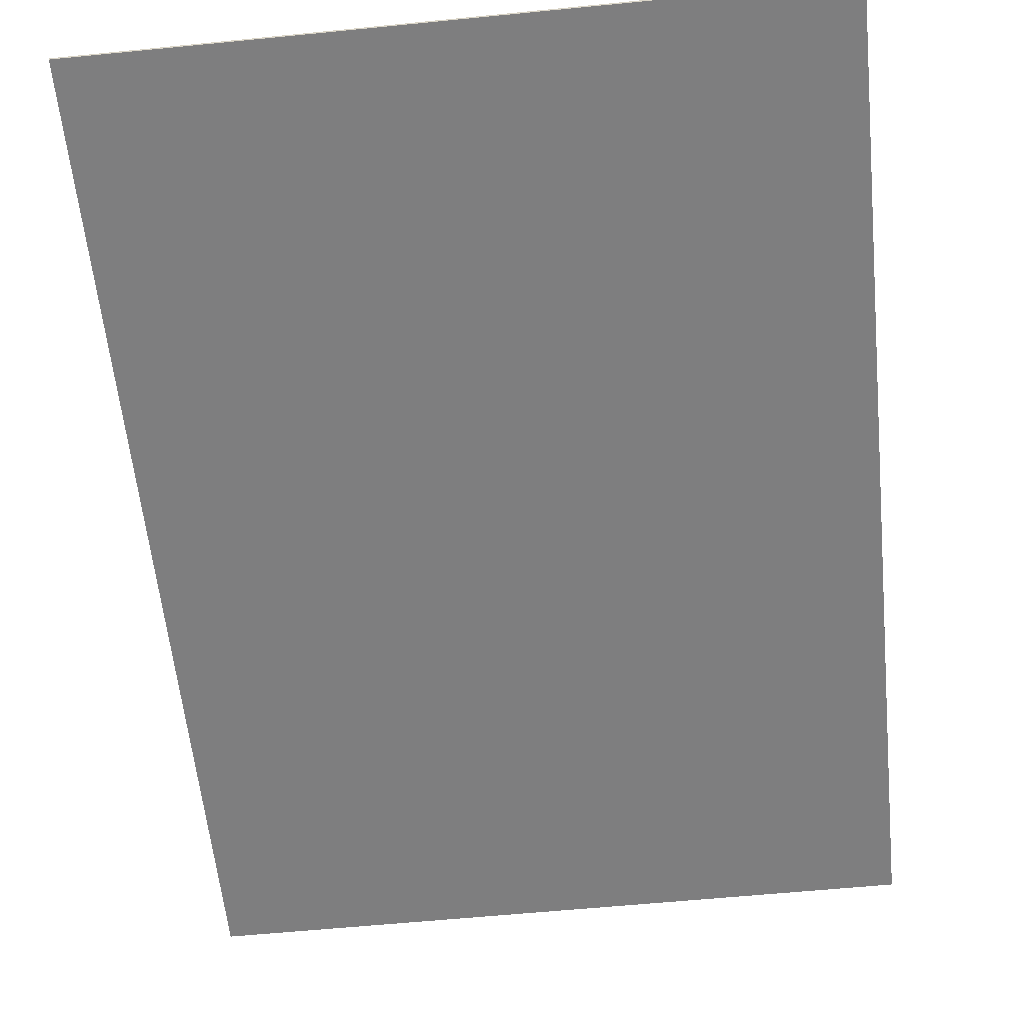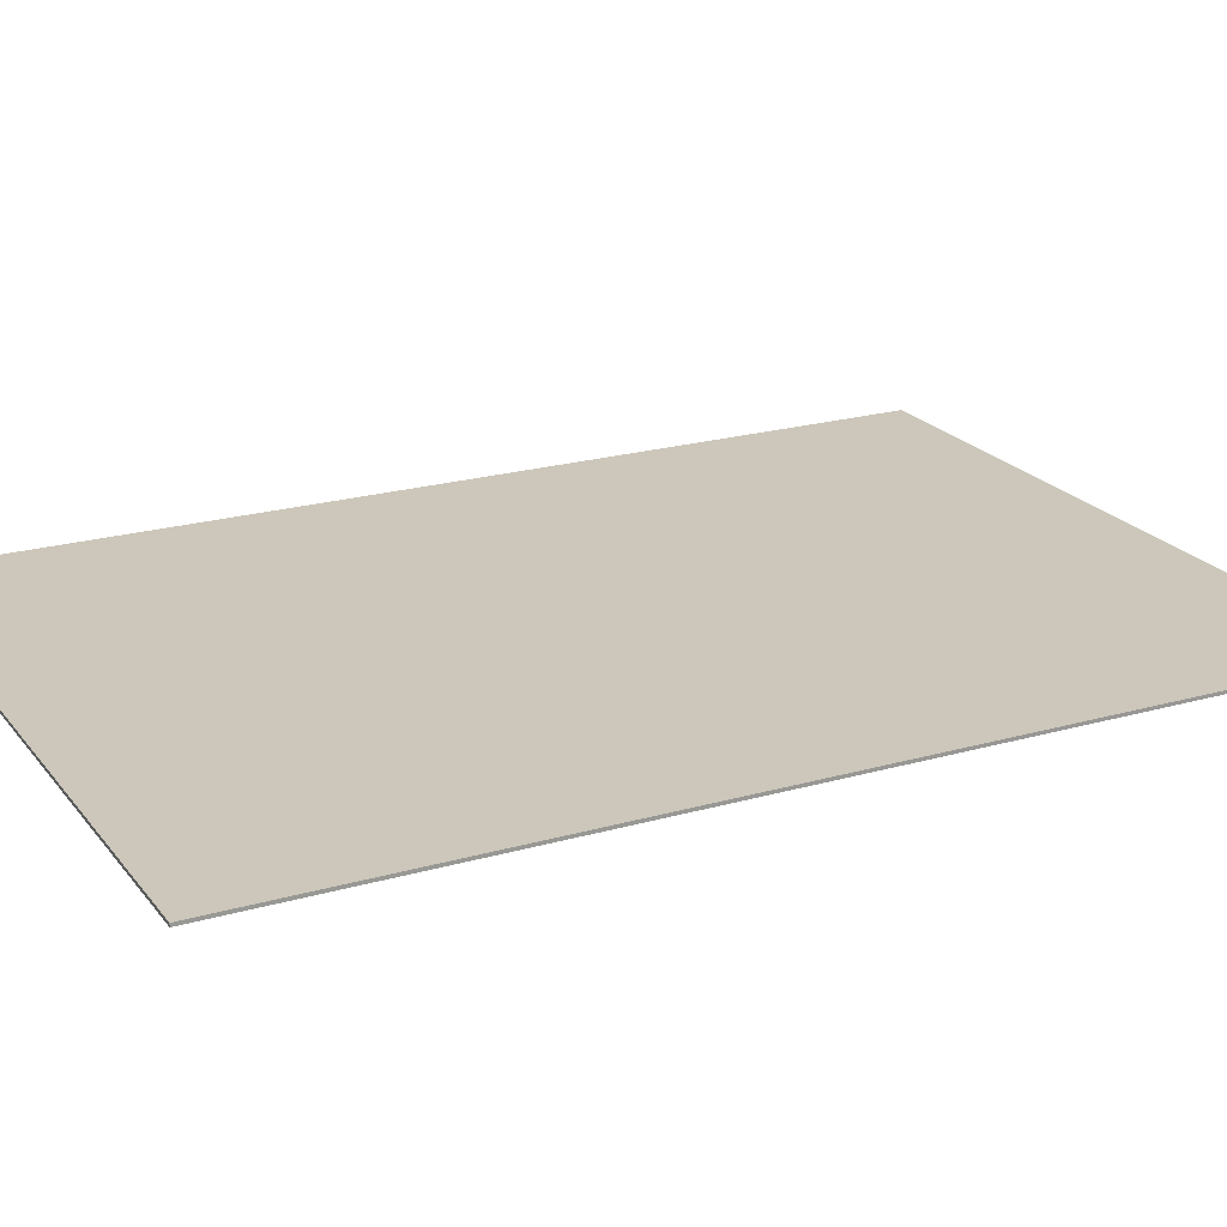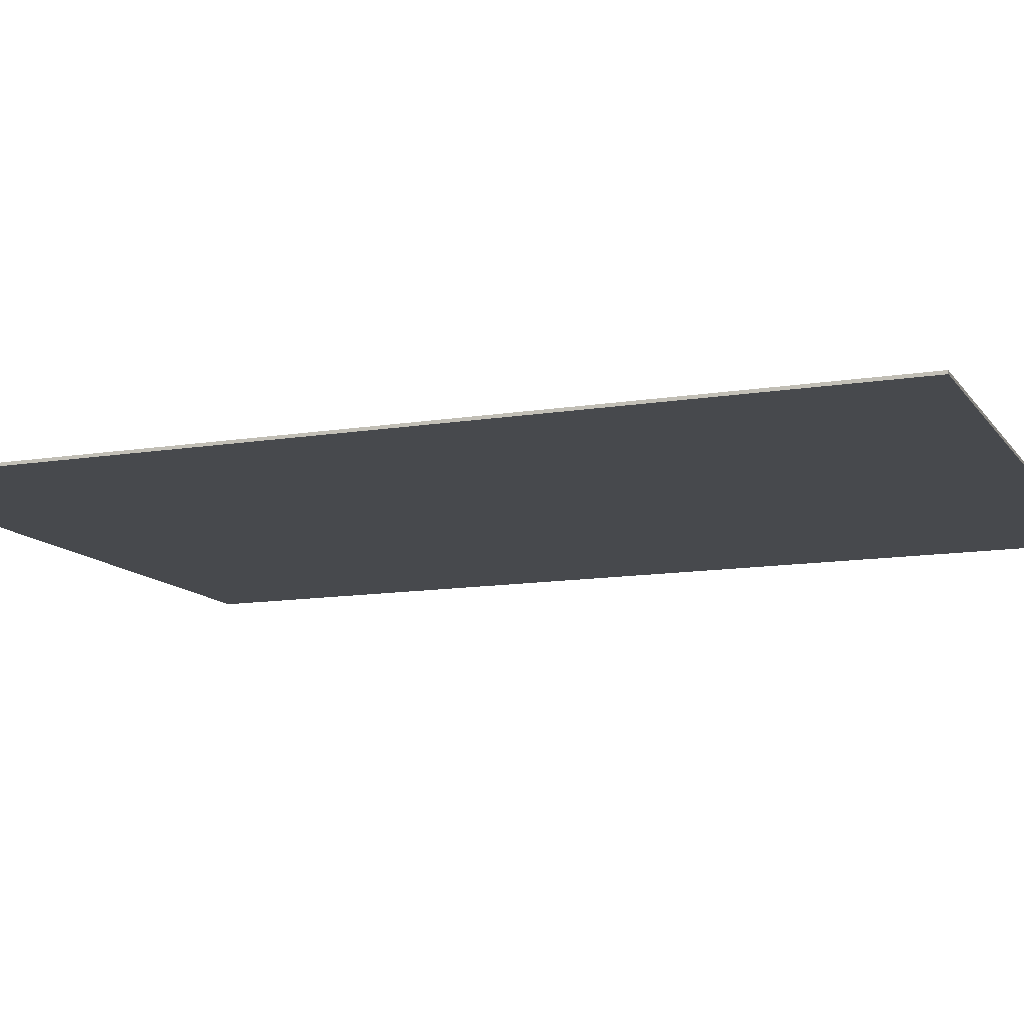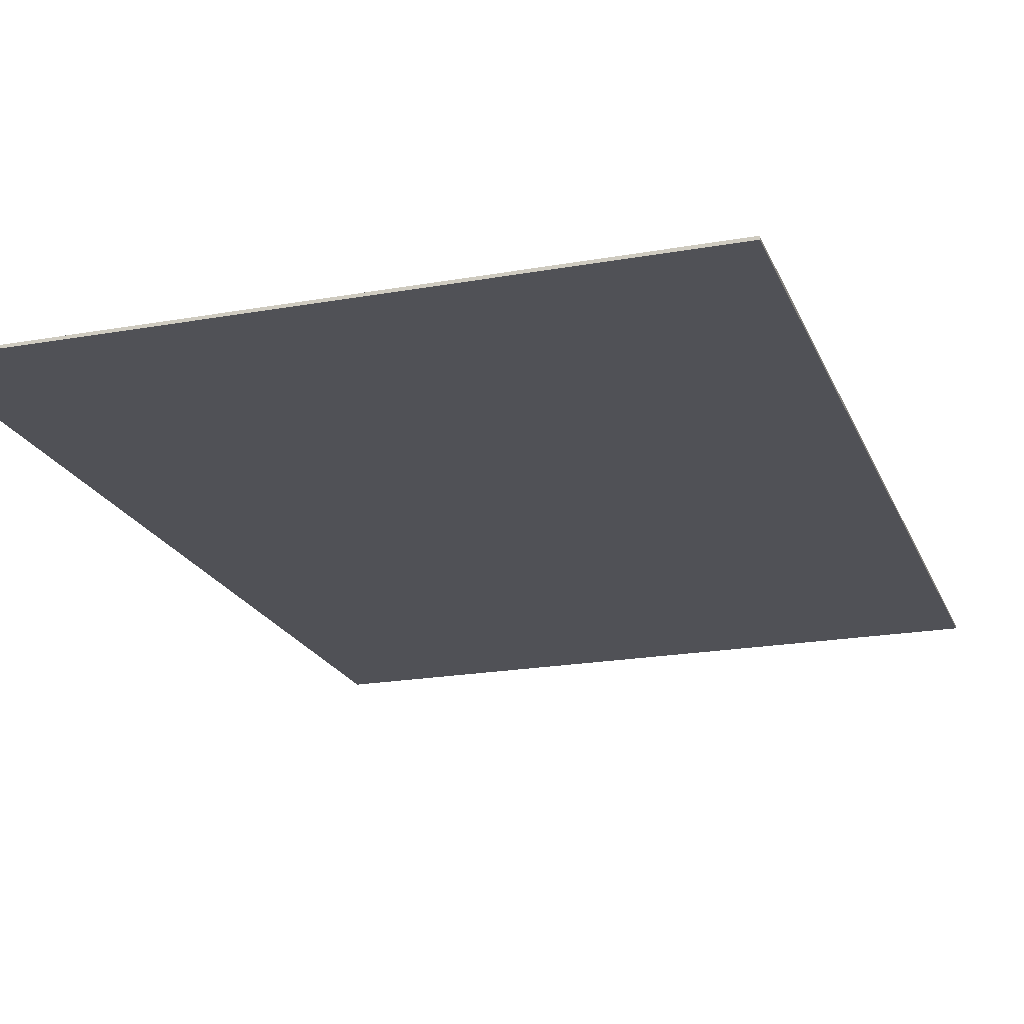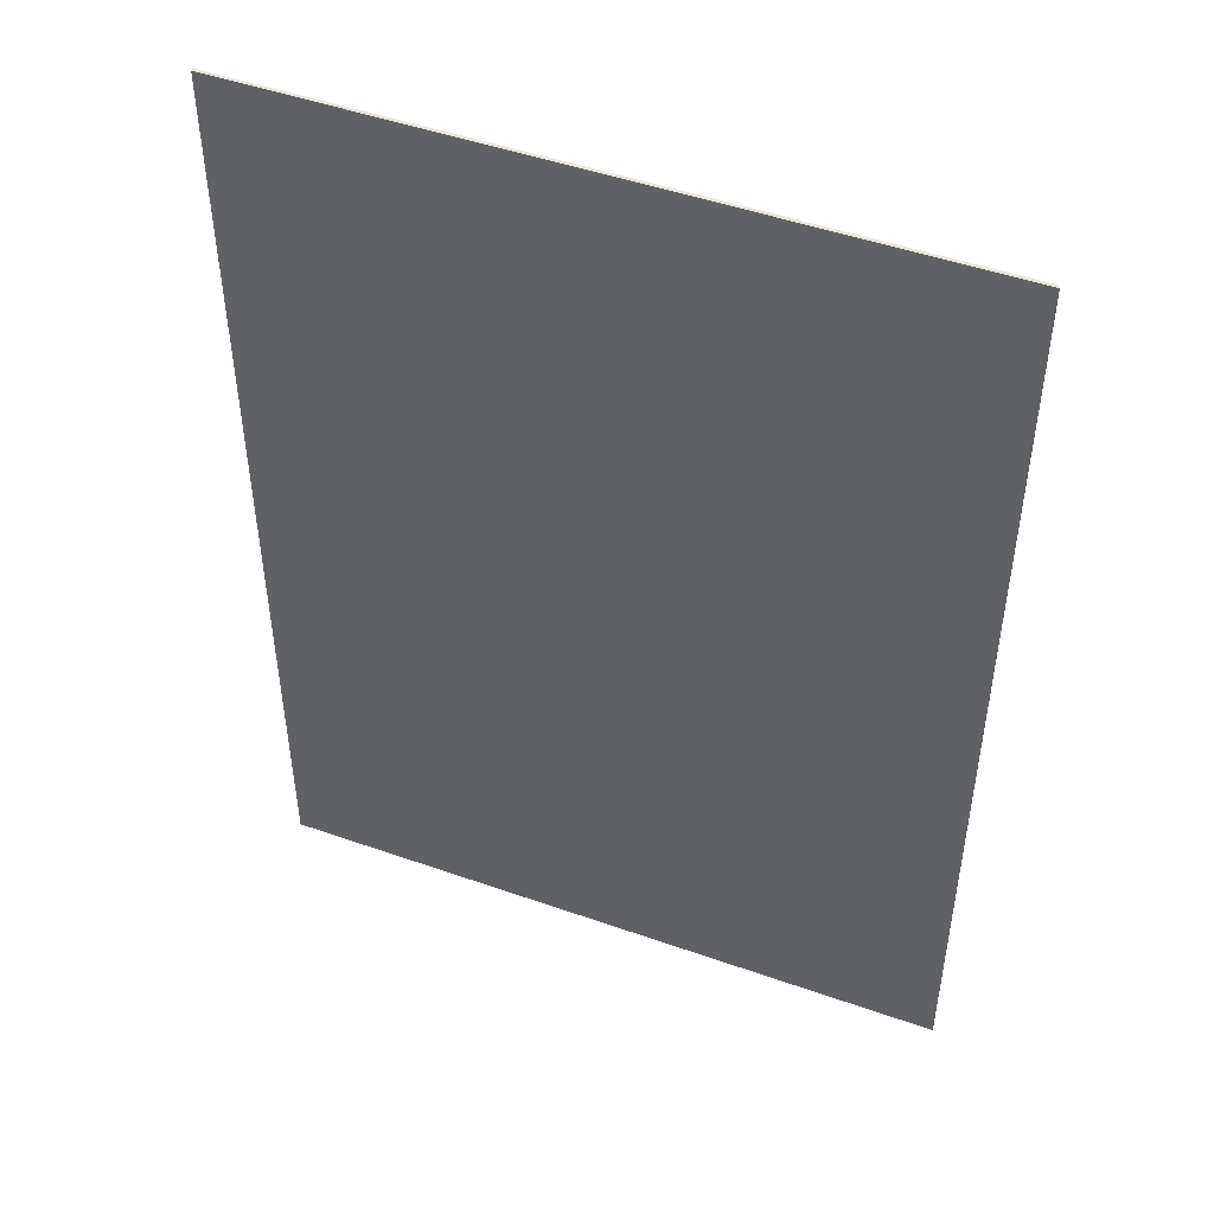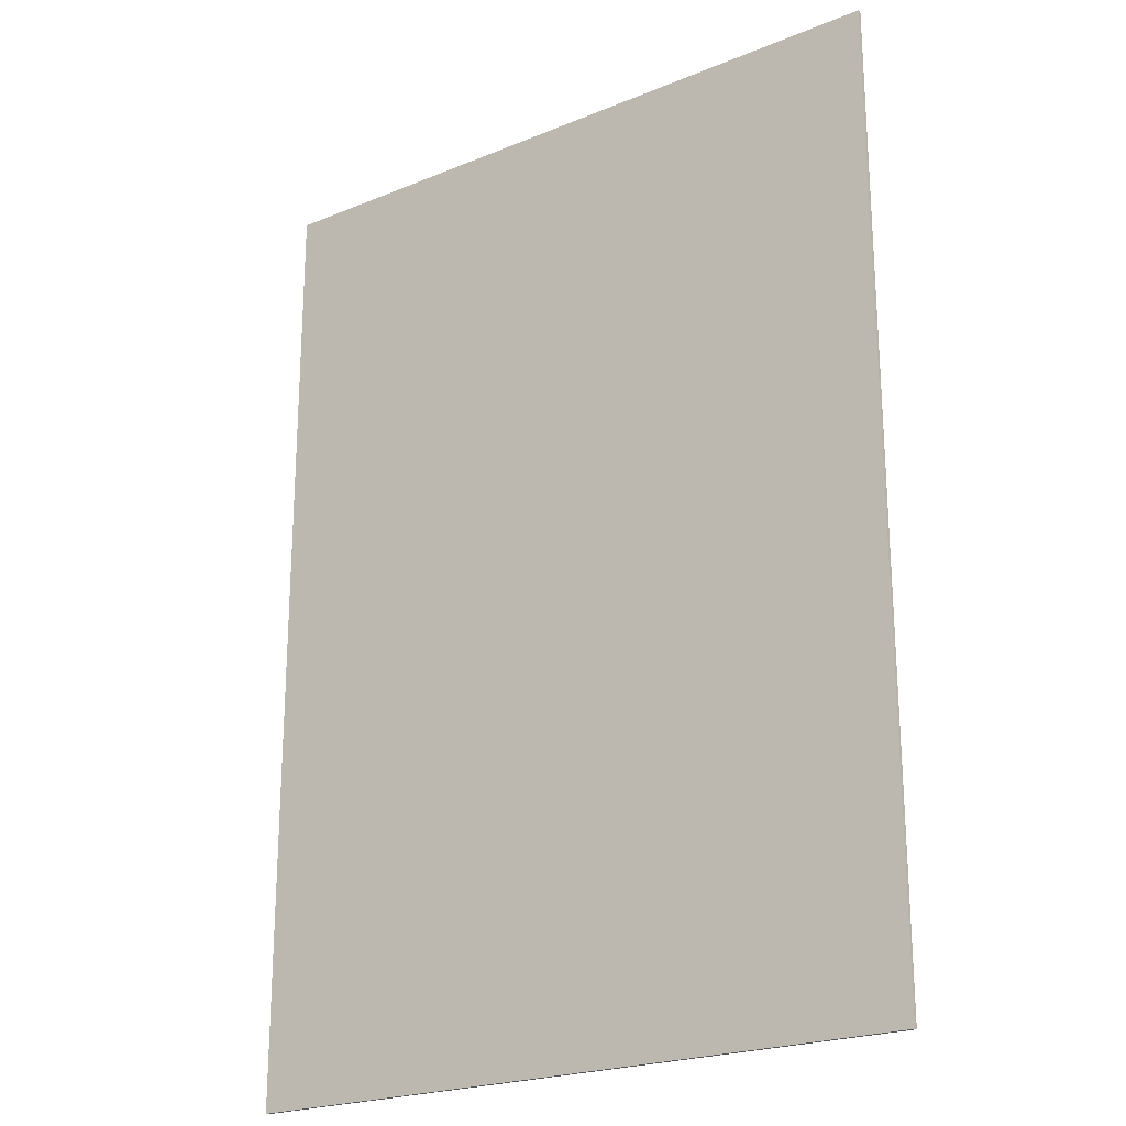
<metadata>
{"format":"obj","ext":"obj","renderer":"f3d","projection":"perspective","resolution":1024,"background":"white","views":[{"elev":-59.4,"azim":5.8,"up":"+Y"},{"elev":21.4,"azim":63.0,"up":"+Y"},{"elev":-12.0,"azim":-68.5,"up":"+Y"},{"elev":-20.5,"azim":-162.0,"up":"+Y"},{"elev":48.3,"azim":21.5,"up":"+Z"},{"elev":-22.3,"azim":-144.5,"up":"+Z"}]}
</metadata>
<code>
o Cube
v 2.5 -0.0115 -3.5
v 2.5 -0.0115 3.5
v -2.5 -0.0115 3.5
v -2.5 -0.0115 -3.5
v 2.5 0.0115 -3.5
v 2.5 0.0115 3.5
v -2.5 0.0115 3.5
v -2.5 0.0115 -3.5
f 2 3 4
f 8 7 6
f 1 5 6
f 2 6 7
f 7 8 4
f 1 4 8
f 1 2 4
f 5 8 6
f 2 1 6
f 3 2 7
f 3 7 4
f 5 1 8

</code>
